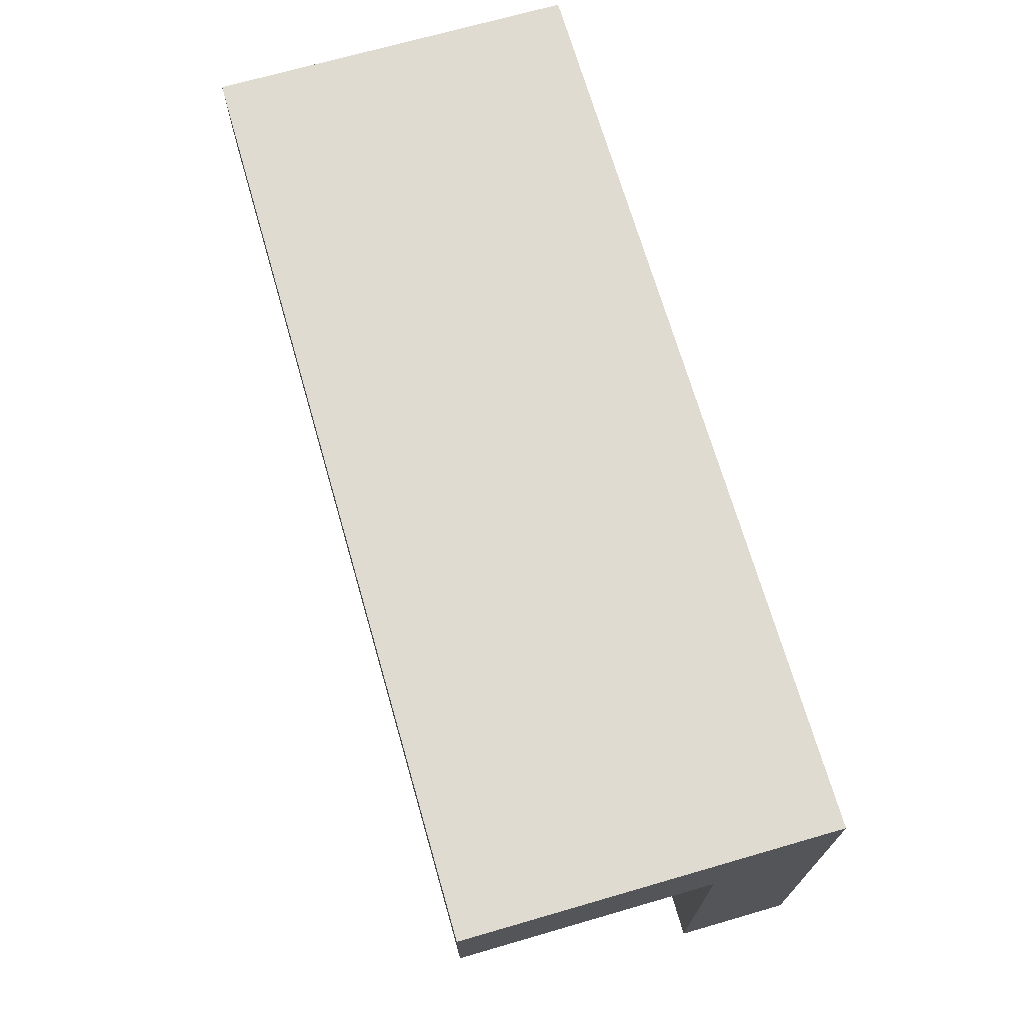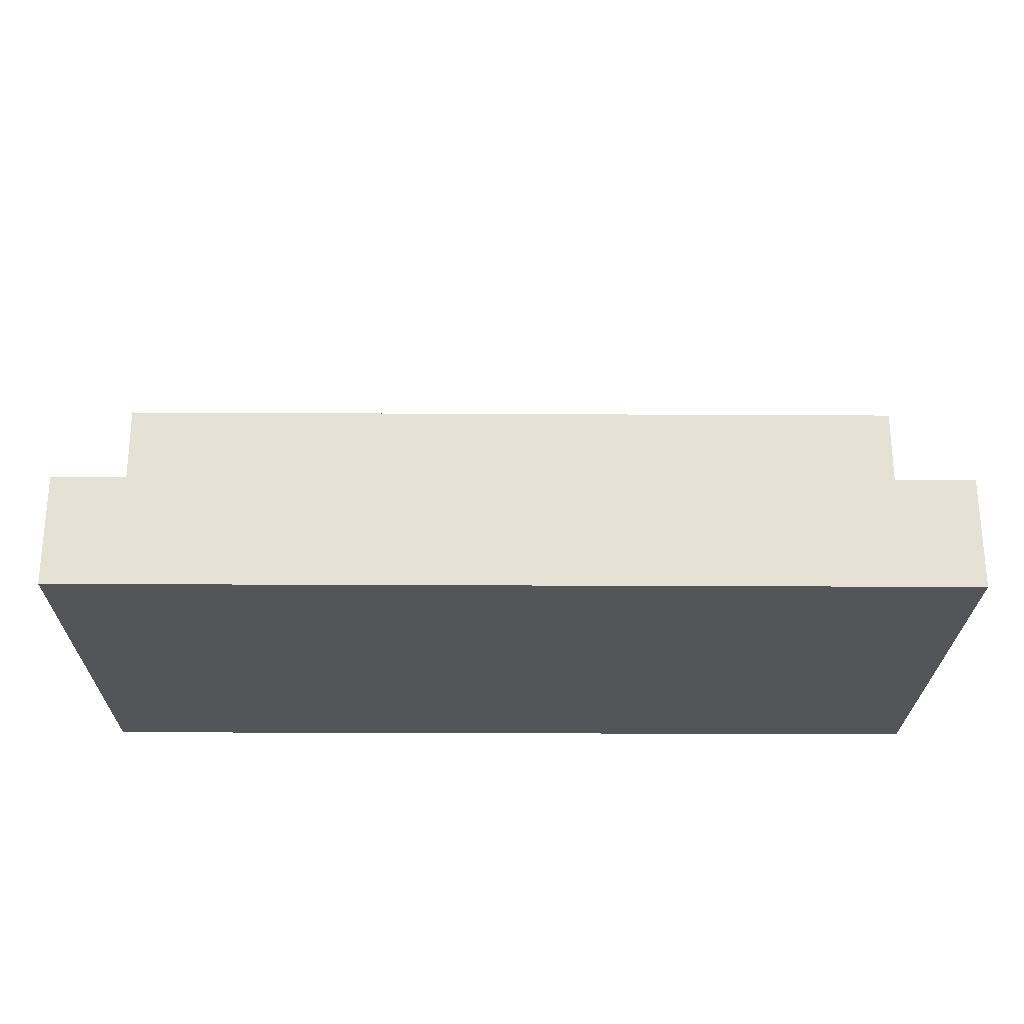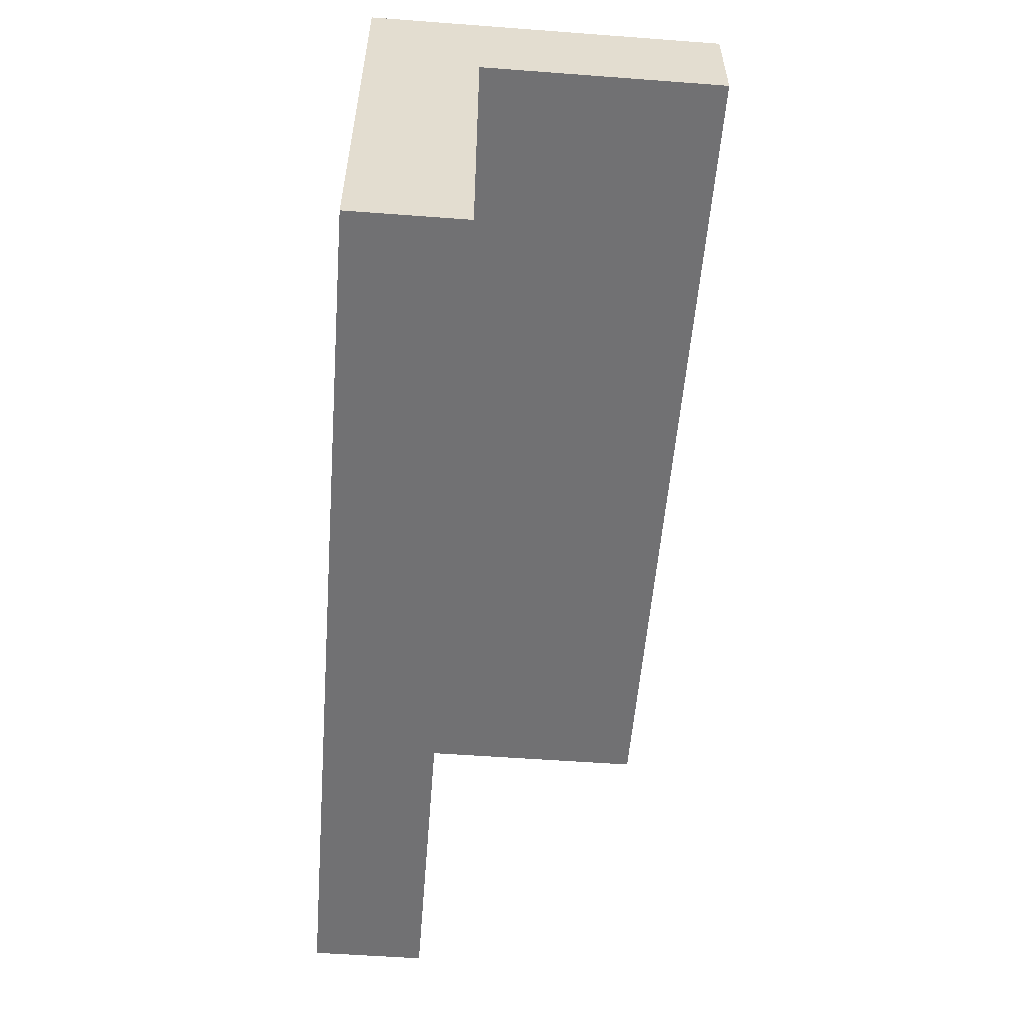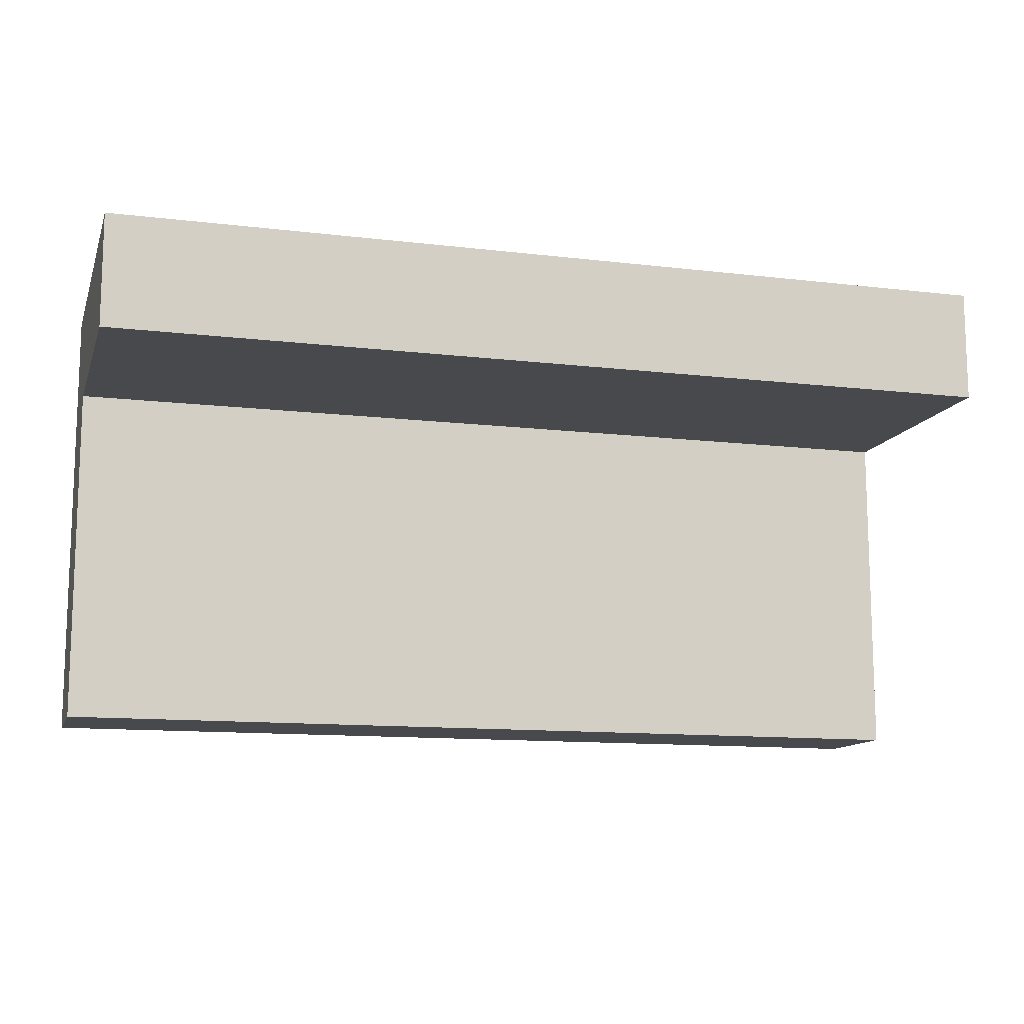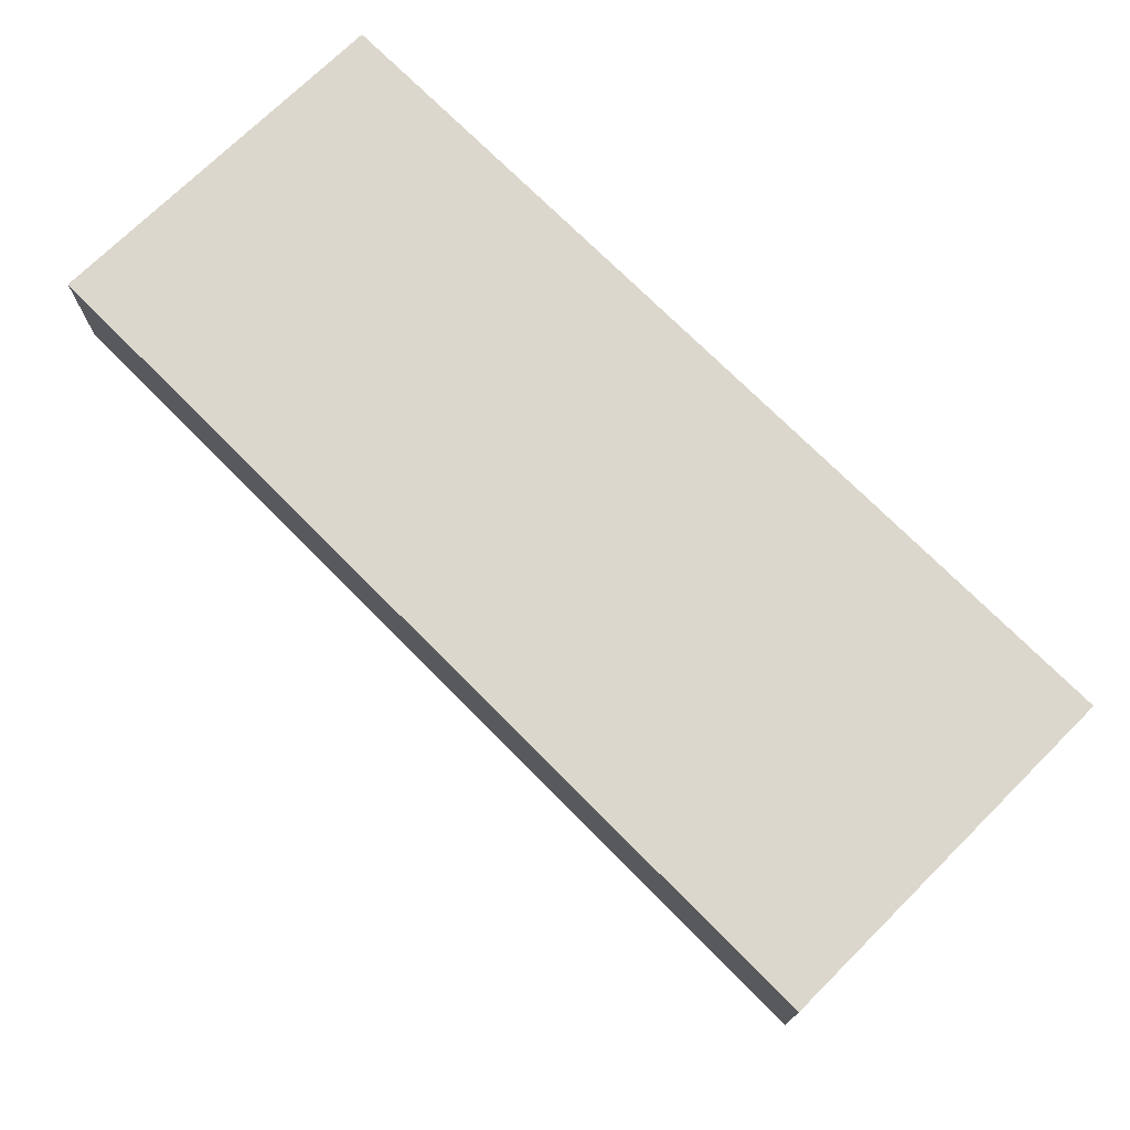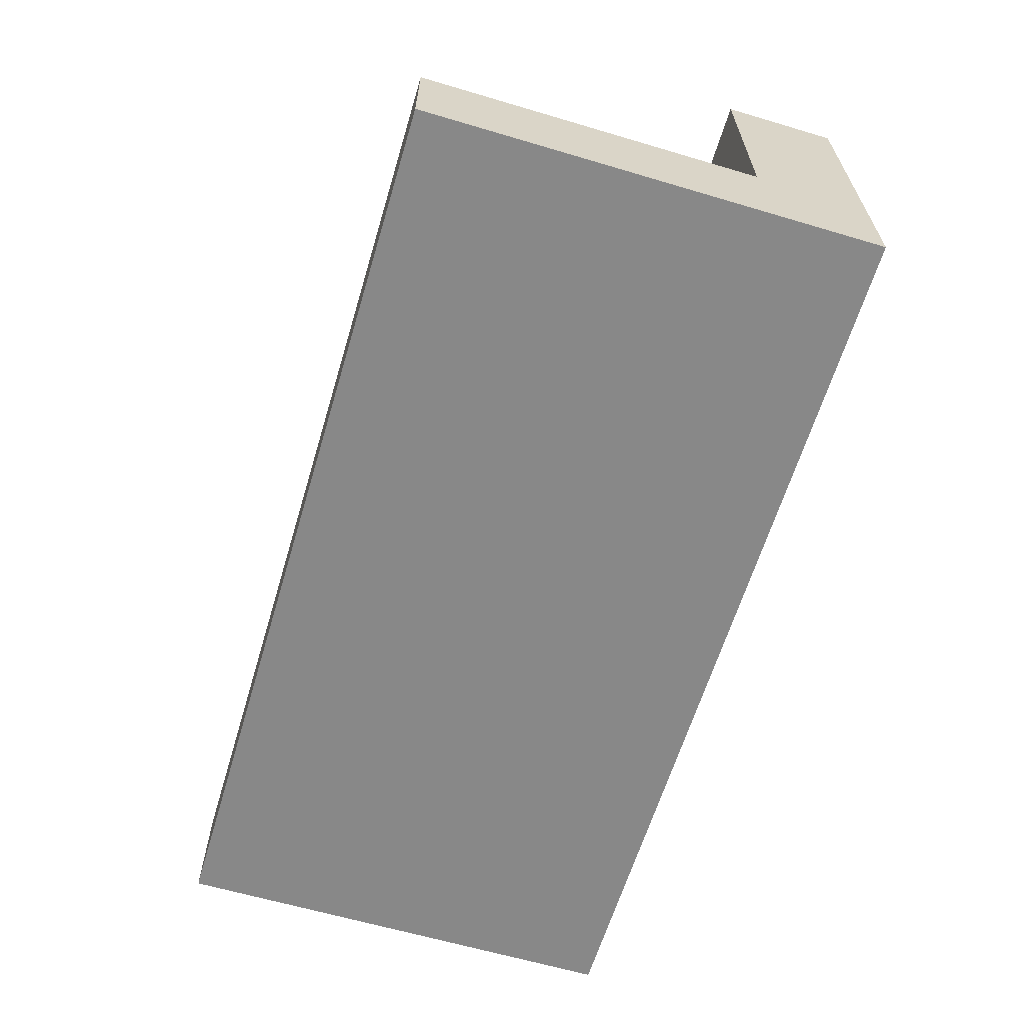
<metadata>
{"format":"obj","ext":"obj","renderer":"f3d","projection":"perspective","resolution":1024,"background":"white","views":[{"elev":69.9,"azim":-106.1,"up":"+Z"},{"elev":-24.7,"azim":179.5,"up":"+Y"},{"elev":-55.3,"azim":85.5,"up":"+Z"},{"elev":-12.3,"azim":164.3,"up":"+Z"},{"elev":72.9,"azim":-134.7,"up":"+Z"},{"elev":-62.9,"azim":-106.7,"up":"+Y"}]}
</metadata>
<code>
g default
v 1.5 -0.5 0.5
v 1.5 0.3003 0.5
v 1.5 0.3003 0.25
v 1.5 -0.25 0.25
v 1.5 -0.25 -0.5
v 1.5 -0.5 -0.5
v -0.5 -0.5 0.5
v -0.5 0.3003 0.5
v -0.5 0.3003 0.25
v -0.5 -0.25 0.25
v -0.5 -0.25 -0.5
v -0.5 -0.5 -0.5
g col_body
f 1 4 3 2
f 4 1 6 5
f 6 1 7 12
f 2 8 7 1
f 3 9 8 2
f 4 10 9 3
f 6 12 11 5
f 7 8 9 10
f 5 11 10 4
f 10 11 12 7

</code>
